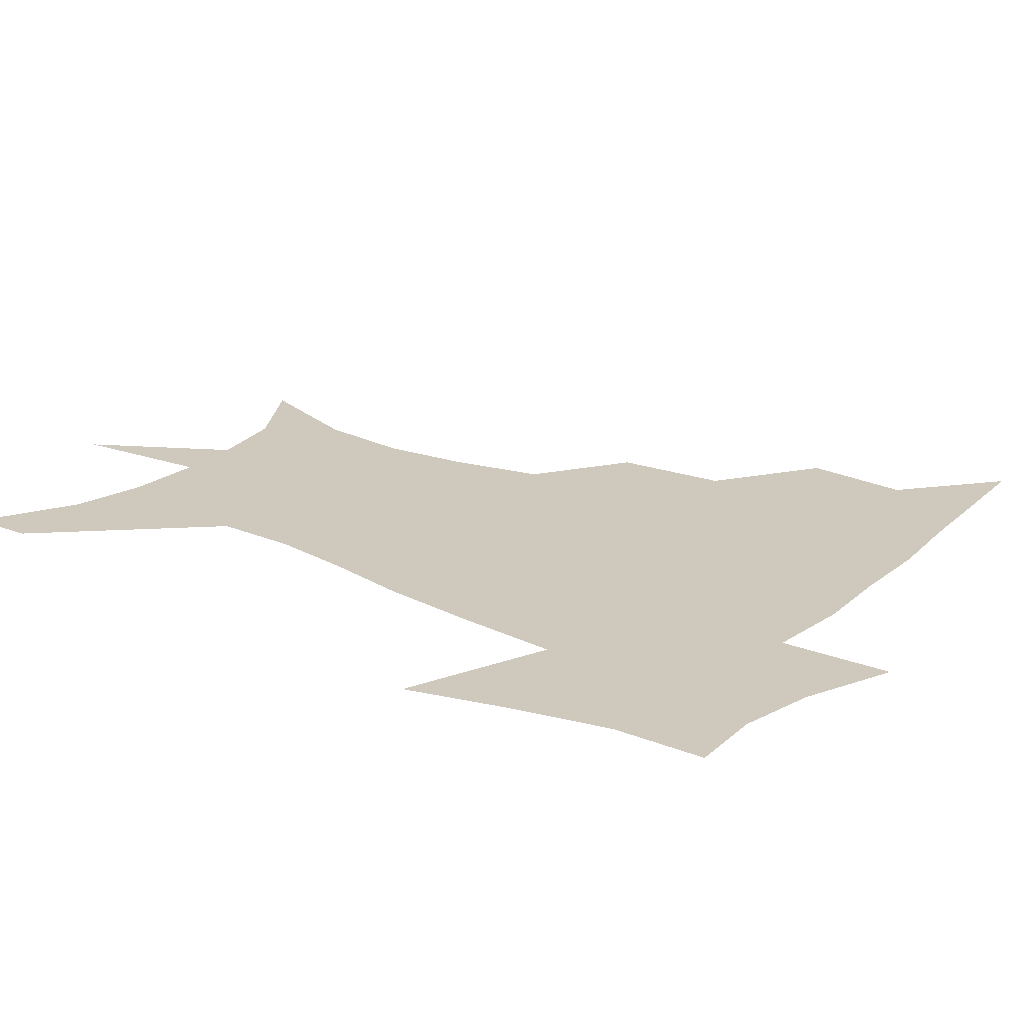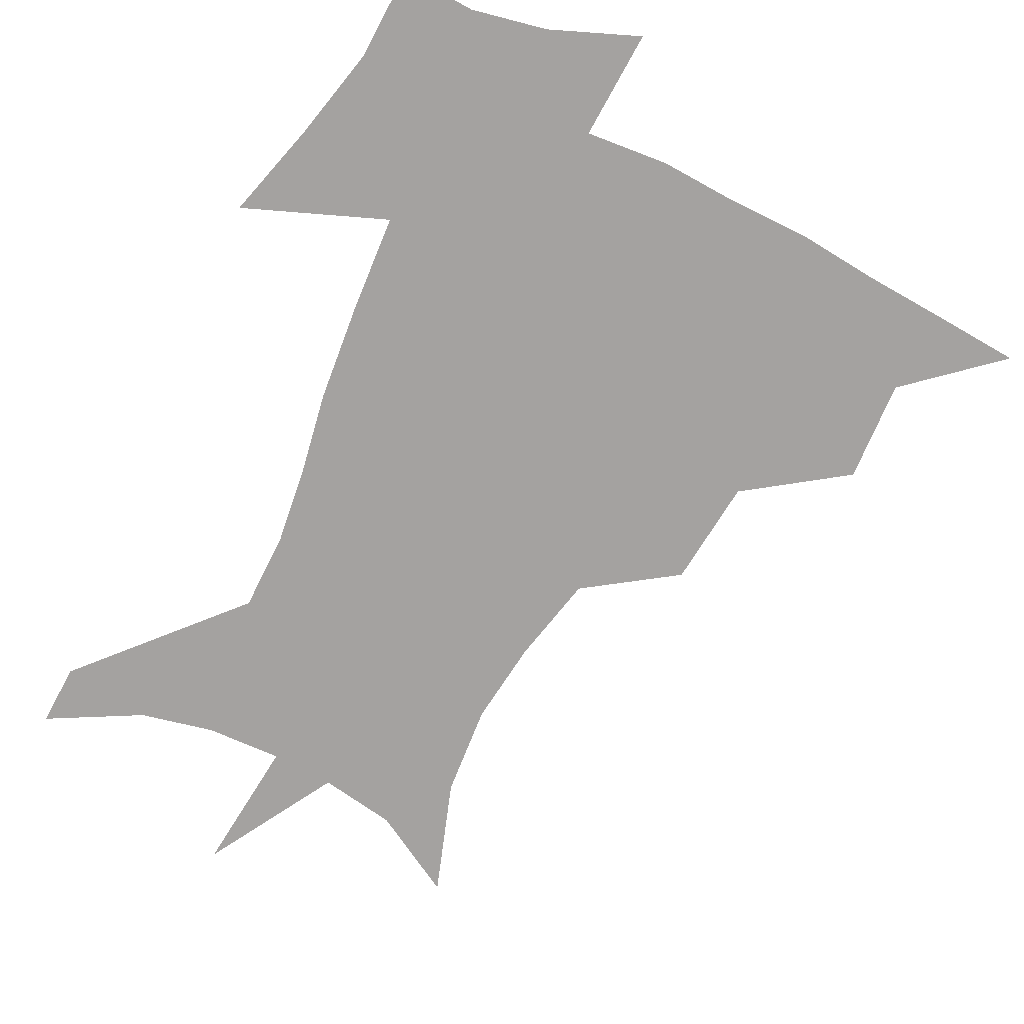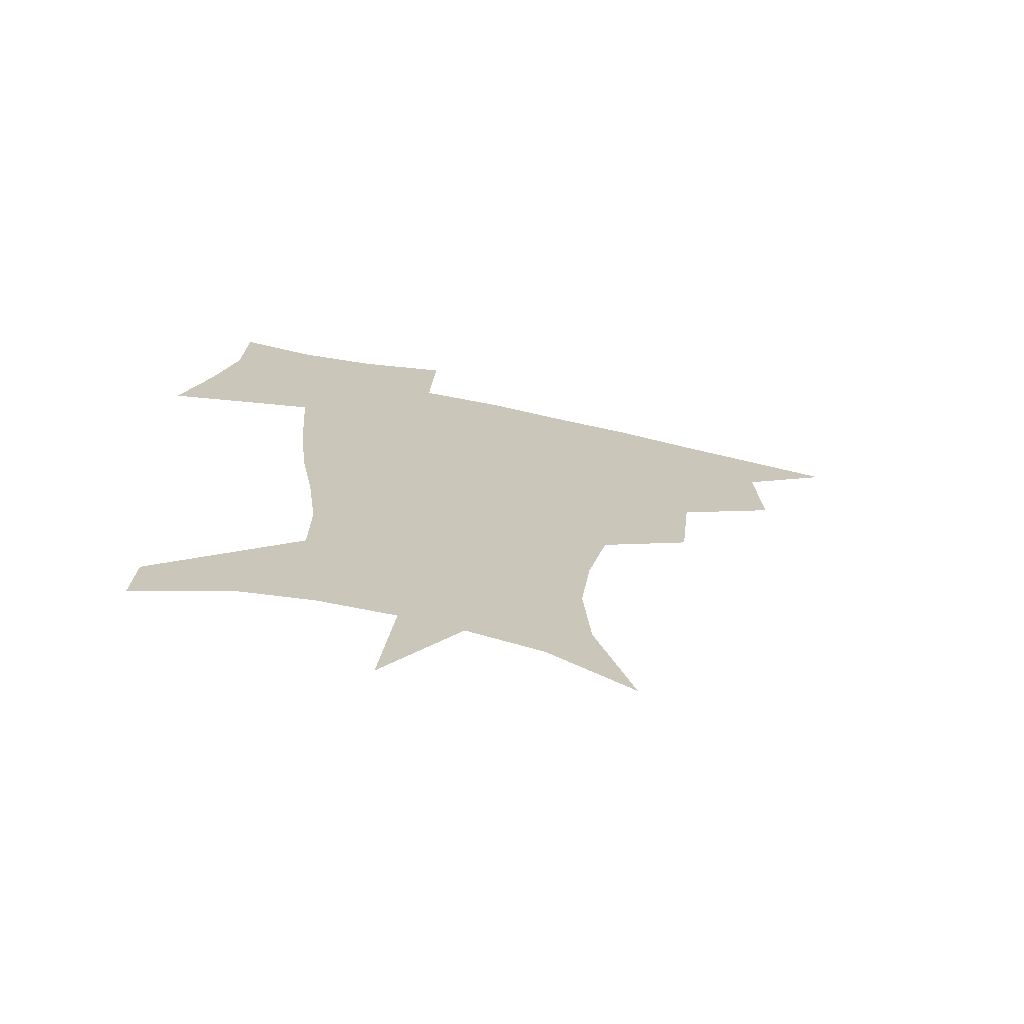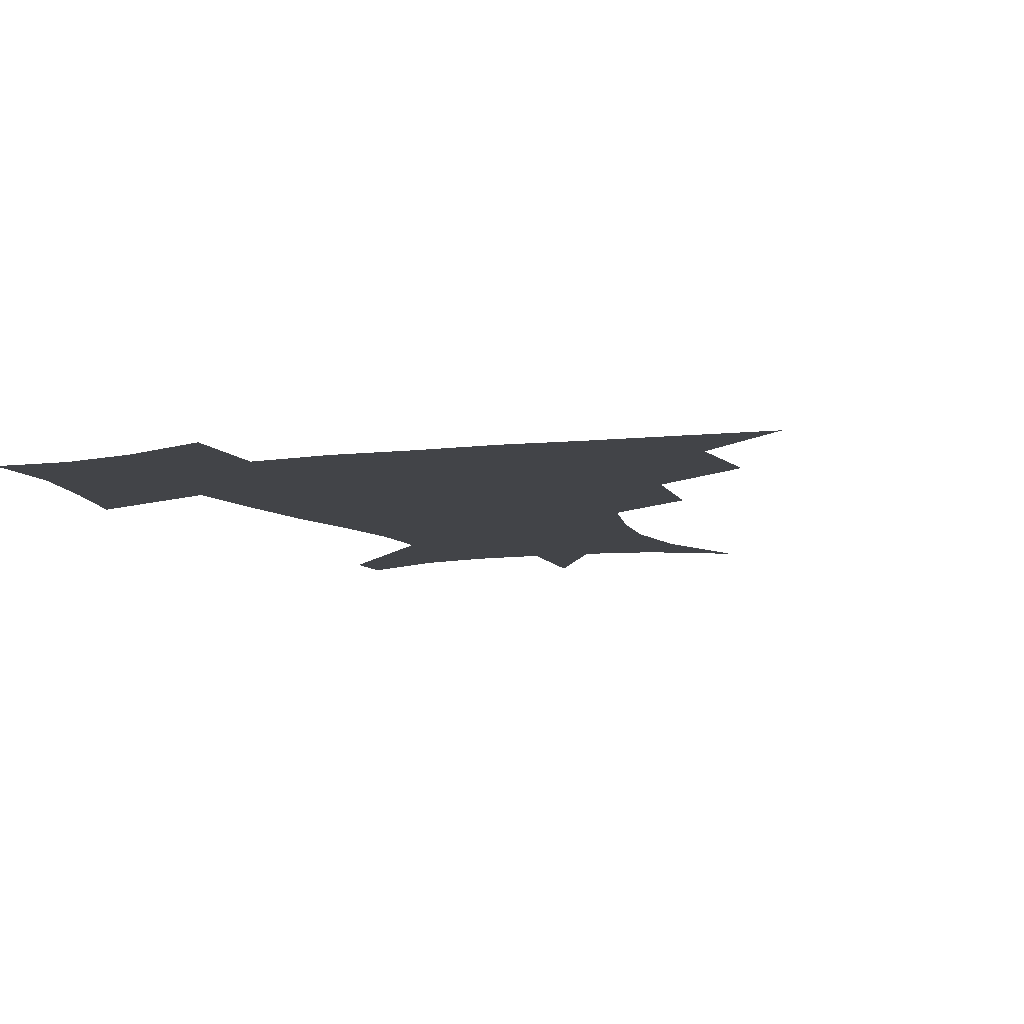
<metadata>
{"format":"obj","ext":"obj","renderer":"f3d","projection":"perspective","resolution":1024,"background":"white","views":[{"elev":22.4,"azim":126.7,"up":"+Z"},{"elev":-72.7,"azim":154.0,"up":"+Z"},{"elev":-71.1,"azim":167.8,"up":"+Y"},{"elev":-8.1,"azim":-158.9,"up":"+Z"}]}
</metadata>
<code>
v 452.5 446.9 0
v 483.4 381.7 0
v 485.4 418.3 0
v 482.9 449 0
v 523.3 317.8 0
v 519.4 356.7 0
v 517.7 391.1 0
v 516.4 421.6 0
v 513.8 451 0
v 550.6 157.9 0
v 564.5 199.5 0
v 567 232.7 0
v 563.3 263.4 0
v 556.1 295.6 0
v 551.2 333.4 0
v 548.7 366 0
v 547.3 395.9 0
v 545.5 424.1 0
v 542.7 453.8 0
v 581.2 175.5 0
v 587.2 212 0
v 586.6 244.8 0
v 583.5 276.7 0
v 579.2 307.3 0
v 576.8 339.9 0
v 575.4 369.5 0
v 575.3 399.1 0
v 573.7 425.8 0
v 572.5 453.9 0
v 608.7 180.1 0
v 608 215.9 0
v 606.2 245.2 0
v 603.9 281.8 0
v 602.2 310.2 0
v 601.5 343 0
v 601.4 371.9 0
v 601.8 400.2 0
v 602.2 426.5 0
v 600.5 455.3 0
v 636.6 132 0
v 631.7 181.3 0
v 628.4 218.6 0
v 626 249.8 0
v 624.8 281.8 0
v 624.9 313.4 0
v 625.9 342.1 0
v 626.6 373.6 0
v 627.8 400.1 0
v 628.9 426.5 0
v 630.5 452.7 0
v 628.5 492 0
v 659.1 180.3 0
v 649.9 216.3 0
v 645.3 247.2 0
v 646 275.3 0
v 648.1 304.8 0
v 650.7 334.8 0
v 652 368.5 0
v 653.5 398.7 0
v 654.5 425.3 0
v 656.7 451 0
v 660.5 479.2 0
v 685.6 174.4 0
v 675.1 206.8 0
v 667.4 234.8 0
v 667.1 263.5 0
v 670.7 292.1 0
v 675.8 321.9 0
v 679.2 357.1 0
v 681.6 392.8 0
v 679.5 422.8 0
v 681.3 448.4 0
v 687.5 473.7 0
v 718.9 156.5 0
v 718 178.9 0
v 732.8 372.8 0
v 722.8 408.7 0
v 715.1 442.4 0
v 714 474.9 0
f 3 4 1
f 6 7 2
f 2 7 3
f 7 8 3
f 3 8 4
f 8 9 4
f 14 15 5
f 5 15 6
f 15 16 6
f 6 16 7
f 16 17 7
f 7 17 8
f 17 18 8
f 8 18 9
f 18 19 9
f 10 20 11
f 20 21 11
f 11 21 12
f 21 22 12
f 12 22 13
f 22 23 13
f 13 23 14
f 23 24 14
f 14 24 15
f 24 25 15
f 15 25 16
f 25 26 16
f 16 26 17
f 26 27 17
f 17 27 18
f 27 28 18
f 18 28 19
f 28 29 19
f 20 30 21
f 30 31 21
f 21 31 22
f 31 32 22
f 22 32 23
f 32 33 23
f 23 33 24
f 33 34 24
f 24 34 25
f 34 35 25
f 25 35 26
f 35 36 26
f 26 36 27
f 36 37 27
f 27 37 28
f 37 38 28
f 28 38 29
f 38 39 29
f 40 41 30
f 30 41 31
f 41 42 31
f 31 42 32
f 42 43 32
f 32 43 33
f 43 44 33
f 33 44 34
f 44 45 34
f 34 45 35
f 45 46 35
f 35 46 36
f 46 47 36
f 36 47 37
f 47 48 37
f 37 48 38
f 48 49 38
f 38 49 39
f 49 50 39
f 41 52 42
f 52 53 42
f 42 53 43
f 53 54 43
f 43 54 44
f 54 55 44
f 44 55 45
f 55 56 45
f 45 56 46
f 56 57 46
f 46 57 47
f 57 58 47
f 47 58 48
f 58 59 48
f 48 59 49
f 59 60 49
f 49 60 50
f 60 61 50
f 50 61 51
f 61 62 51
f 52 63 53
f 63 64 53
f 53 64 54
f 64 65 54
f 54 65 55
f 65 66 55
f 55 66 56
f 66 67 56
f 56 67 57
f 67 68 57
f 57 68 58
f 68 69 58
f 58 69 59
f 69 70 59
f 59 70 60
f 70 71 60
f 60 71 61
f 71 72 61
f 61 72 62
f 72 73 62
f 63 74 64
f 74 75 64
f 64 75 65
f 70 76 71
f 76 77 71
f 71 77 72
f 77 78 72
f 72 78 73
f 78 79 73

</code>
